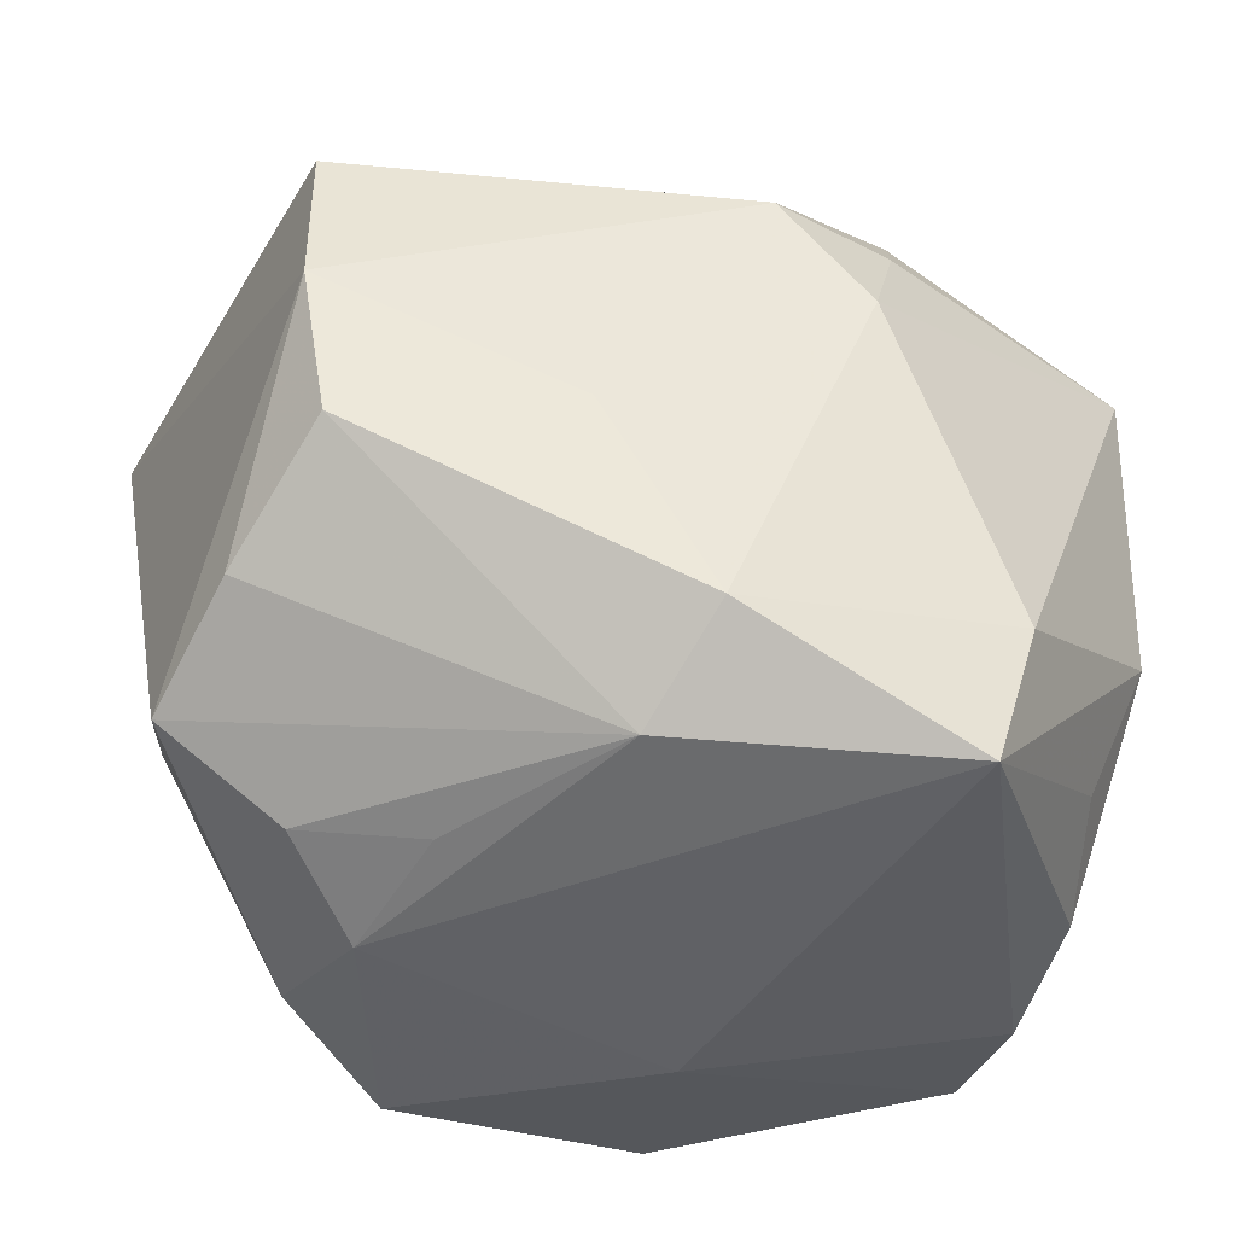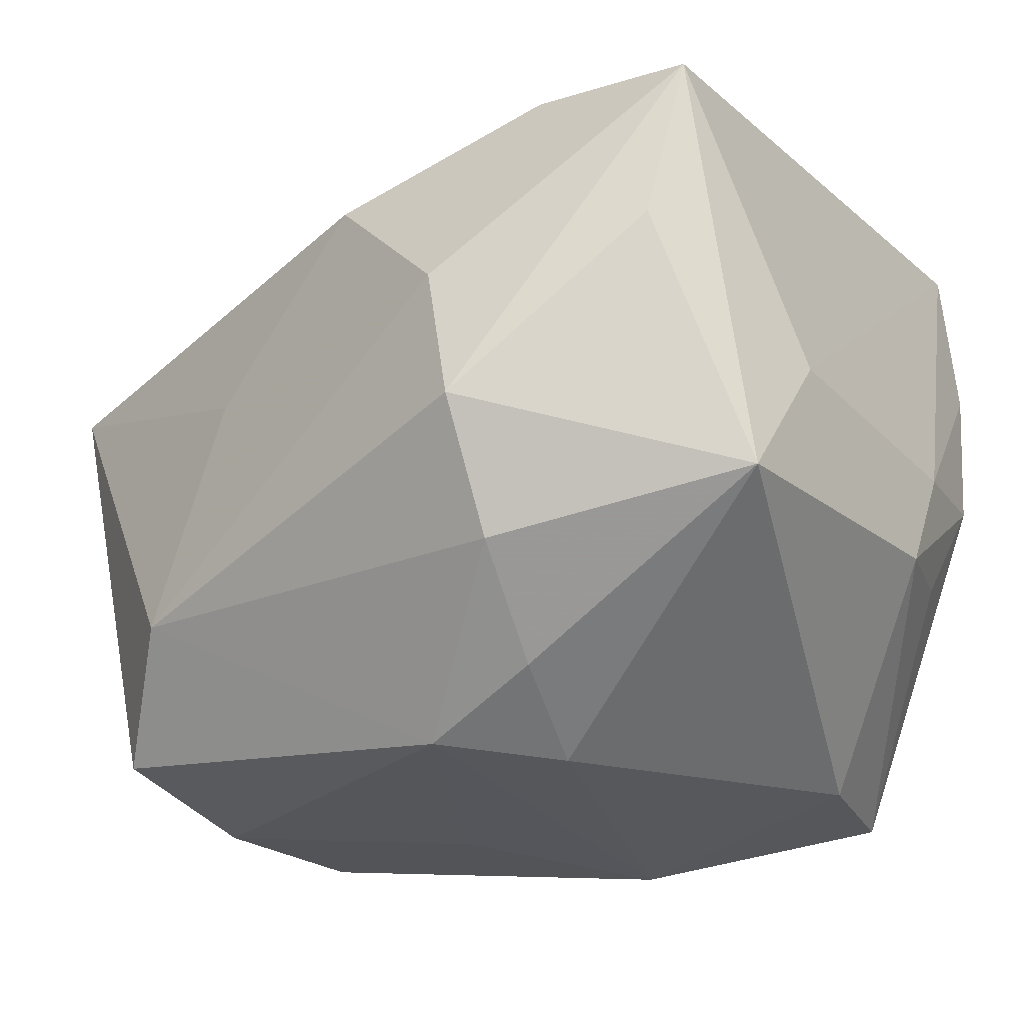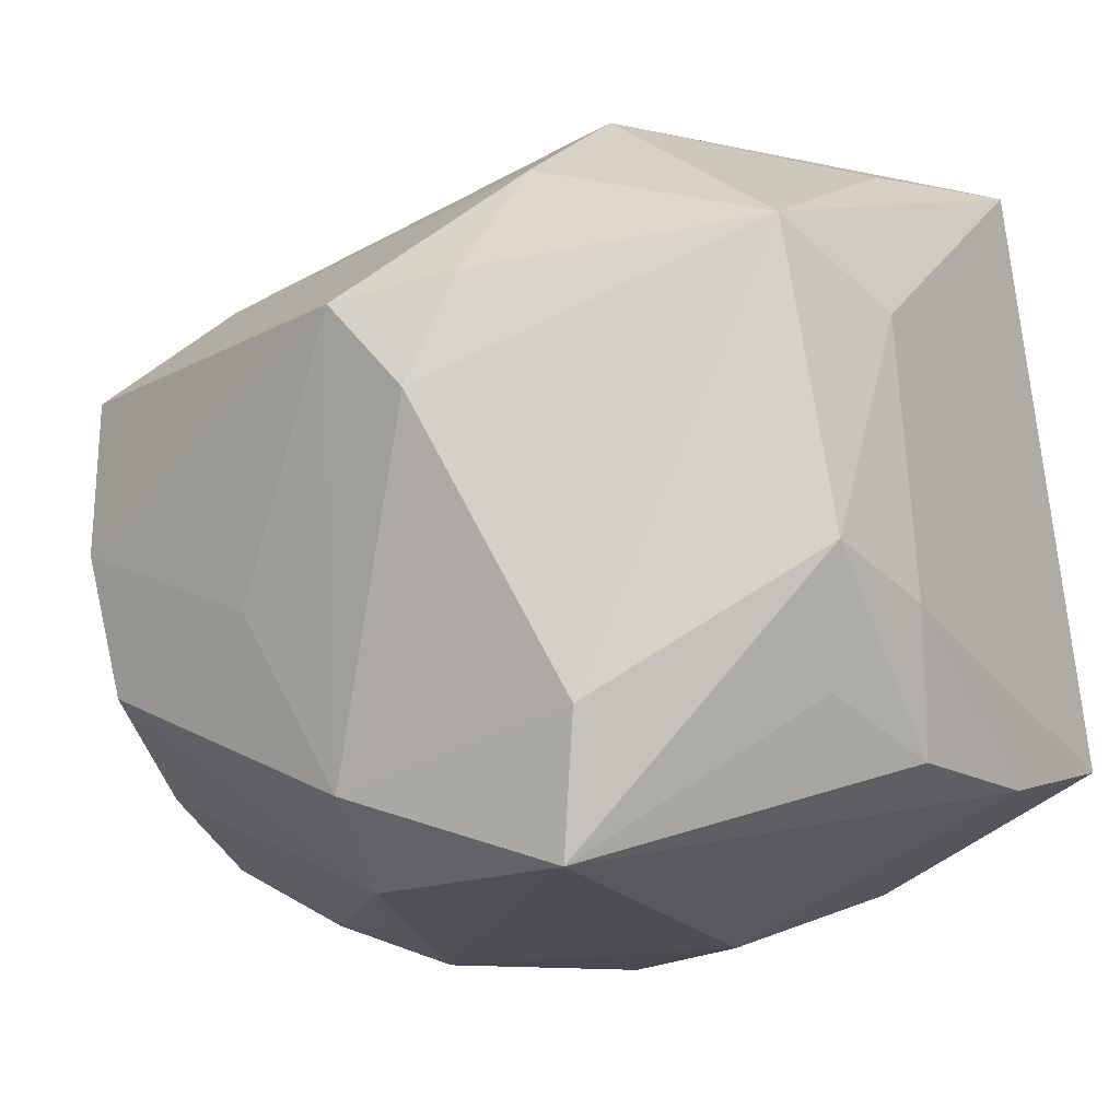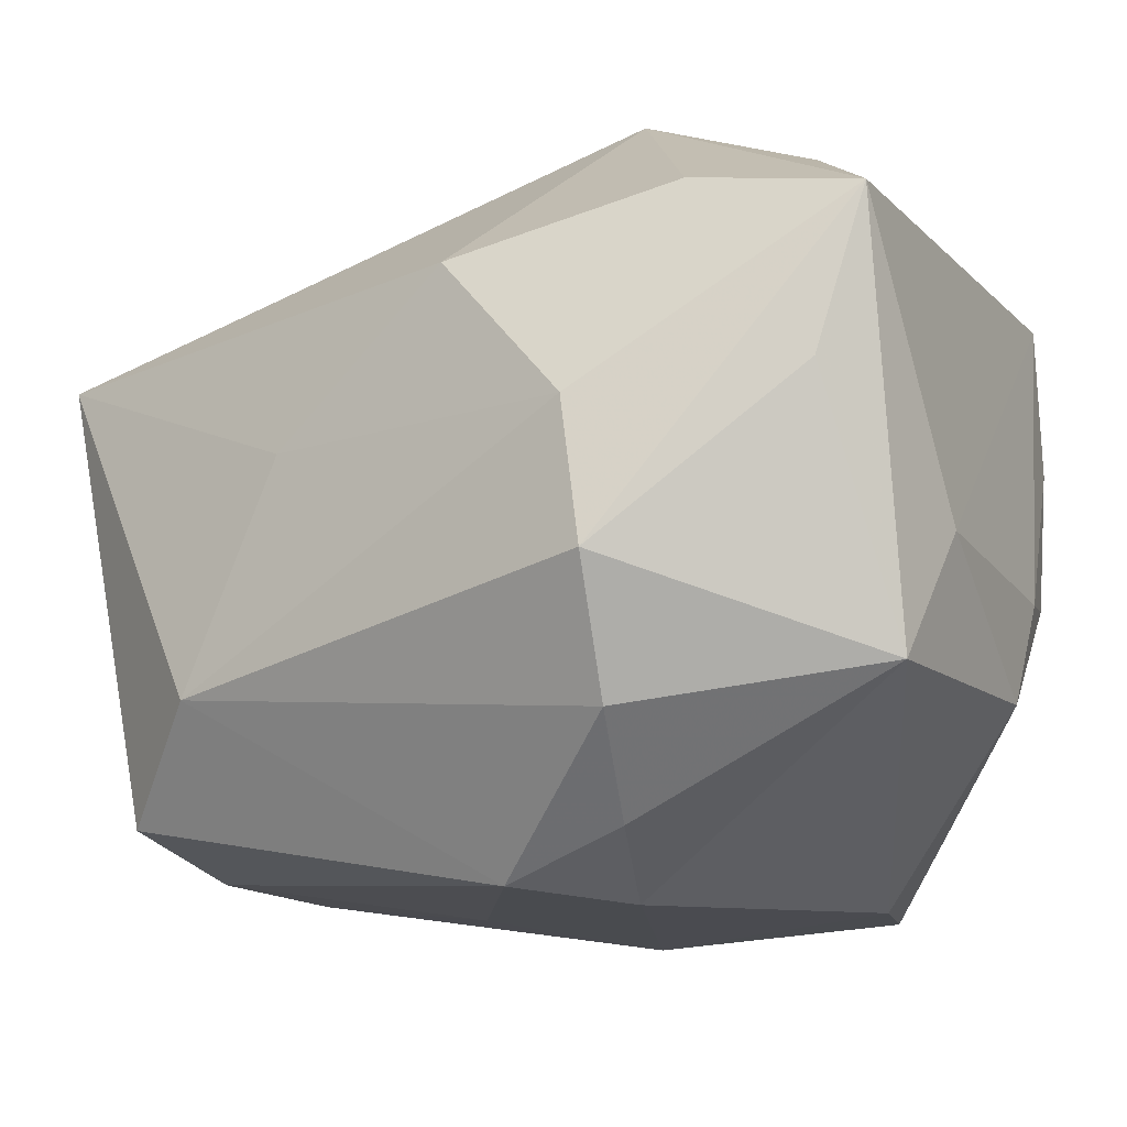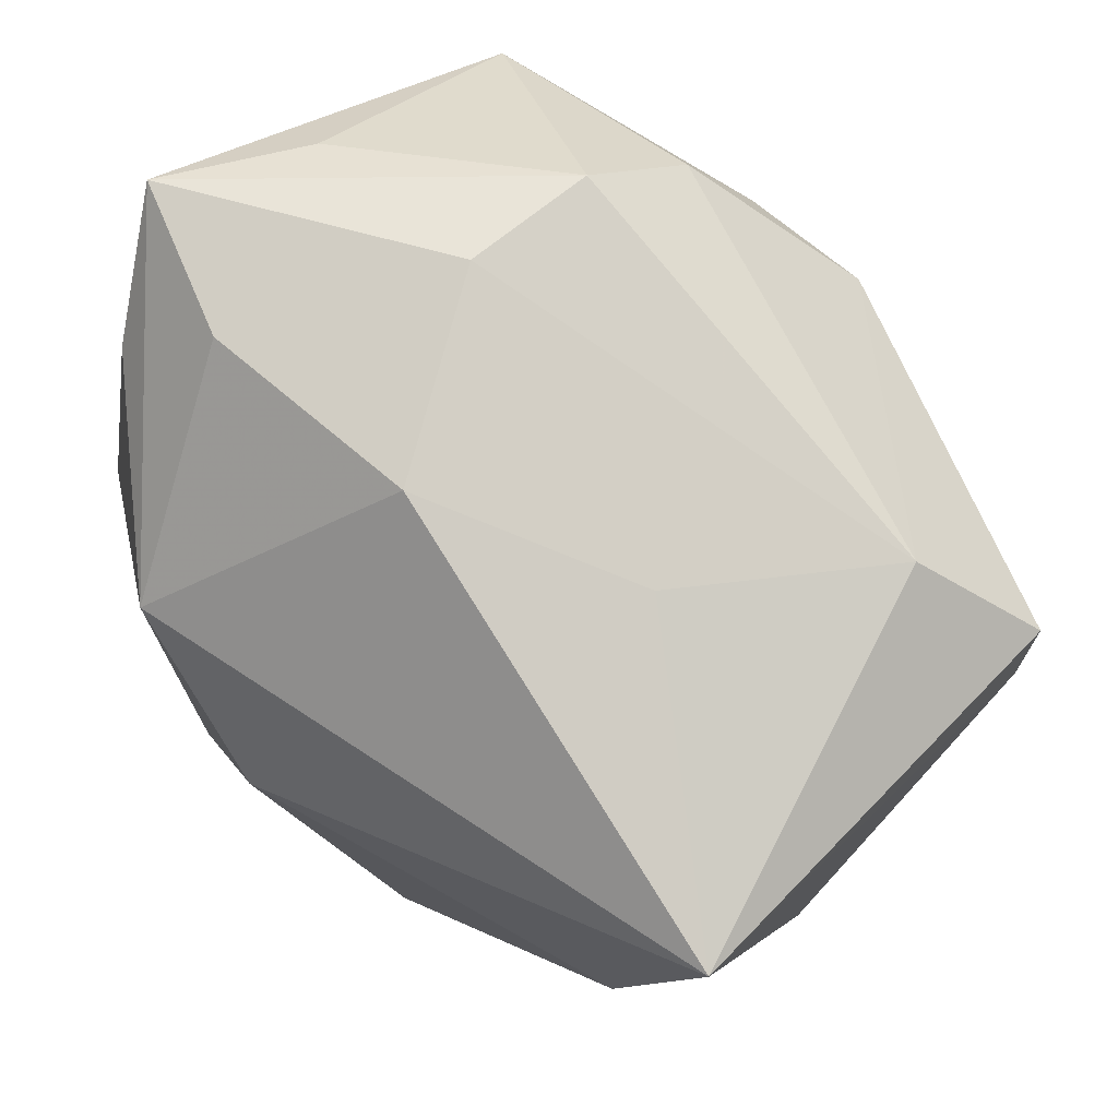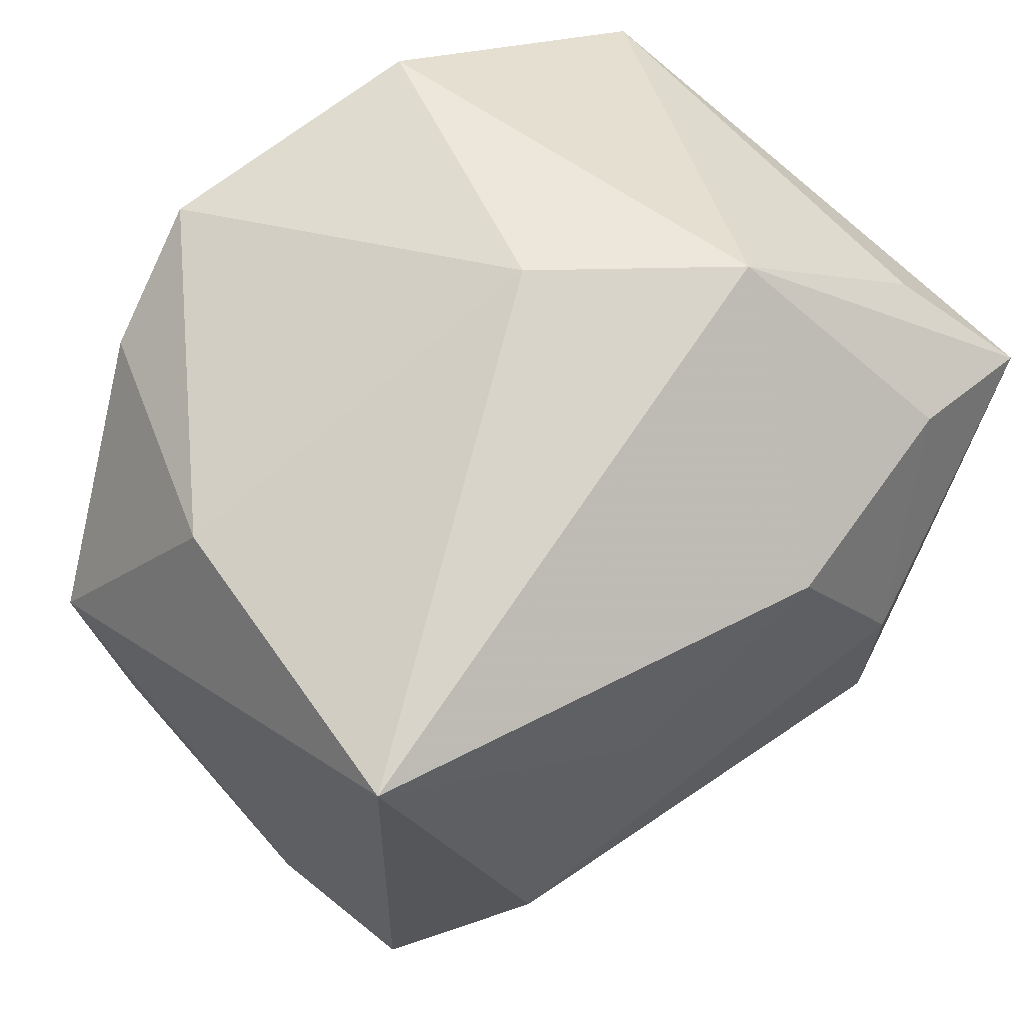
<metadata>
{"format":"obj","ext":"obj","renderer":"f3d","projection":"perspective","resolution":1024,"background":"white","views":[{"elev":-46.9,"azim":-19.6,"up":"+Z"},{"elev":-38.5,"azim":35.4,"up":"+Y"},{"elev":-17.5,"azim":34.9,"up":"+Z"},{"elev":-25.3,"azim":24.8,"up":"+Y"},{"elev":72.4,"azim":-128.3,"up":"+Z"},{"elev":51.3,"azim":-48.1,"up":"+Y"}]}
</metadata>
<code>
v 0.0319 0.01025 -0.0201
v 0.01666 -0.02629 -0.01883
v 0.02805 -0.001403 0.02676
v -0.01483 0.0006567 0.02616
v -0.02418 -0.01642 0.02281
v 0.01422 -0.02387 -0.0293
v -0.03284 -0.02274 0.01457
v -0.02114 0.01675 -0.02624
v -0.038 0.01422 0.01991
v 0.02824 -0.01128 -0.01659
v 0.01062 -0.02316 0.02359
v -0.001925 -0.03111 0.0131
v -0.01863 0.006904 -0.02906
v -0.03276 -0.02314 0.001383
v -0.03335 -0.01126 -0.01644
v -0.0164 -0.003768 -0.02789
v -0.01165 0.02444 -0.02786
v 0.03286 -0.009003 0.01153
v 0.03286 0.01068 0.02828
v 0.03286 0.02201 -0.01664
v 0.01204 -0.01441 0.03067
v 0.02667 0.01895 0.02002
v 0.01137 -0.003205 0.03231
v 0.0195 0.01425 0.02863
v 0.006058 0.01177 -0.0293
v -0.03022 -0.02178 -0.01062
v -0.004435 -0.02562 -0.02244
v 0.01005 0.02956 -0.0228
v -0.03521 -0.0007975 -0.02049
v -0.002251 0.03058 0.002359
v -0.007156 -0.01726 -0.02791
v 0.0328 -0.006116 -0.009642
v -0.03172 0.01732 -0.006061
v -0.0253 0.0005165 -0.02602
v 0.03146 -0.01531 -0.006955
v -0.01344 -0.02621 -0.007327
v 0.03067 -0.001969 -0.02013
v 0.03009 -0.02025 0.01616
v 0.0009954 0.01091 0.03053
v 0.01075 0.02961 0.01478
v 0.00813 -0.02841 0.01439
v 0.005284 -0.03109 0.004972
f 28 17 30
f 25 17 28
f 30 9 40
f 40 28 30
f 13 17 25
f 29 9 33
f 33 9 30
f 30 17 33
f 14 9 29
f 14 7 9
f 39 40 9
f 22 40 19
f 8 13 29
f 17 13 8
f 29 33 8
f 8 33 17
f 26 31 27
f 36 26 27
f 14 26 36
f 7 14 12
f 14 36 12
f 12 27 42
f 12 36 27
f 9 7 5
f 7 12 5
f 19 40 24
f 40 39 24
f 23 21 19
f 19 24 23
f 23 24 39
f 23 5 21
f 29 13 34
f 34 31 29
f 27 31 6
f 6 13 25
f 6 31 13
f 20 22 19
f 28 40 20
f 40 22 20
f 25 28 20
f 29 31 15
f 31 26 15
f 15 14 29
f 15 26 14
f 4 39 9
f 9 5 4
f 4 23 39
f 5 23 4
f 21 5 11
f 11 5 12
f 11 38 21
f 13 31 16
f 16 34 13
f 31 34 16
f 19 21 3
f 3 38 19
f 21 38 3
f 19 38 18
f 18 38 35
f 18 20 19
f 42 27 2
f 27 6 2
f 2 38 42
f 35 38 2
f 2 6 35
f 41 11 12
f 38 11 41
f 41 12 42
f 42 38 41
f 32 18 35
f 20 18 32
f 35 37 32
f 35 6 10
f 10 37 35
f 6 37 10
f 20 32 1
f 1 32 37
f 25 20 1
f 1 37 6
f 1 6 25

</code>
